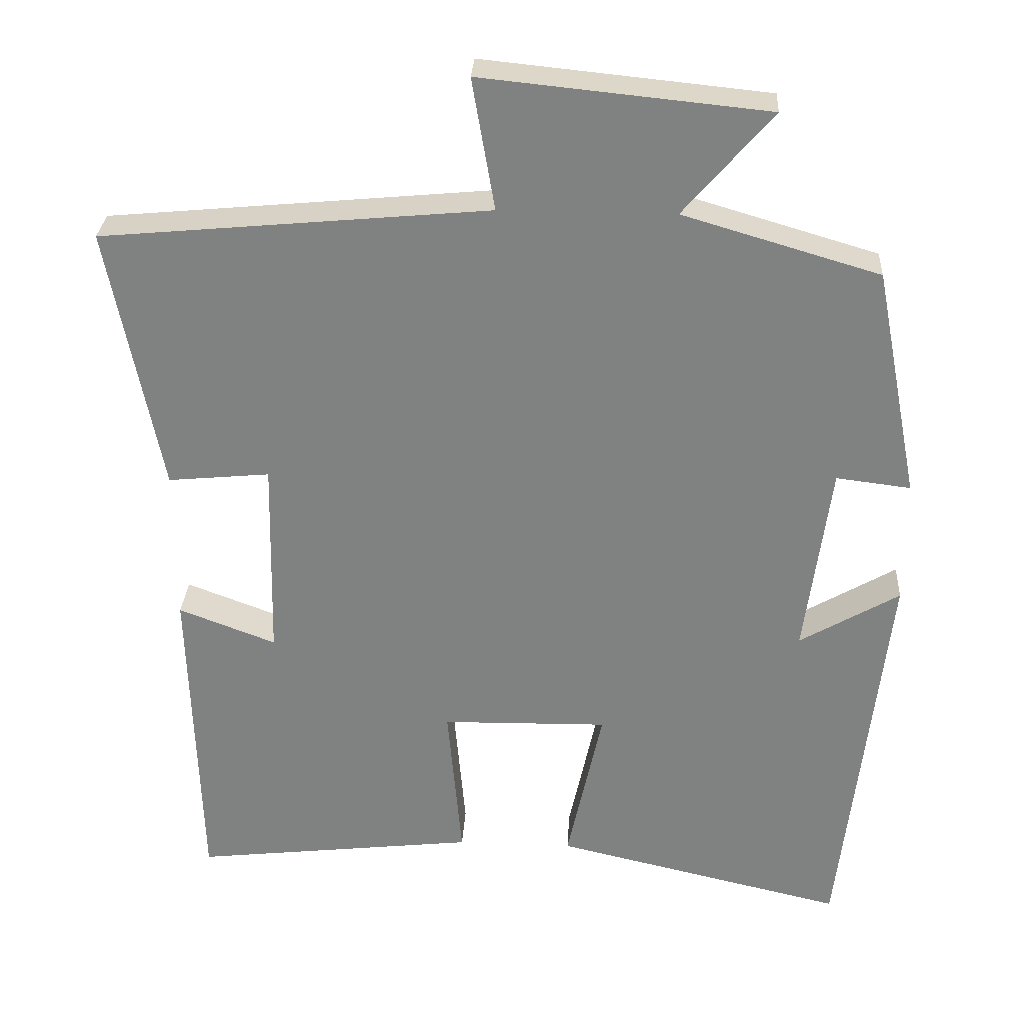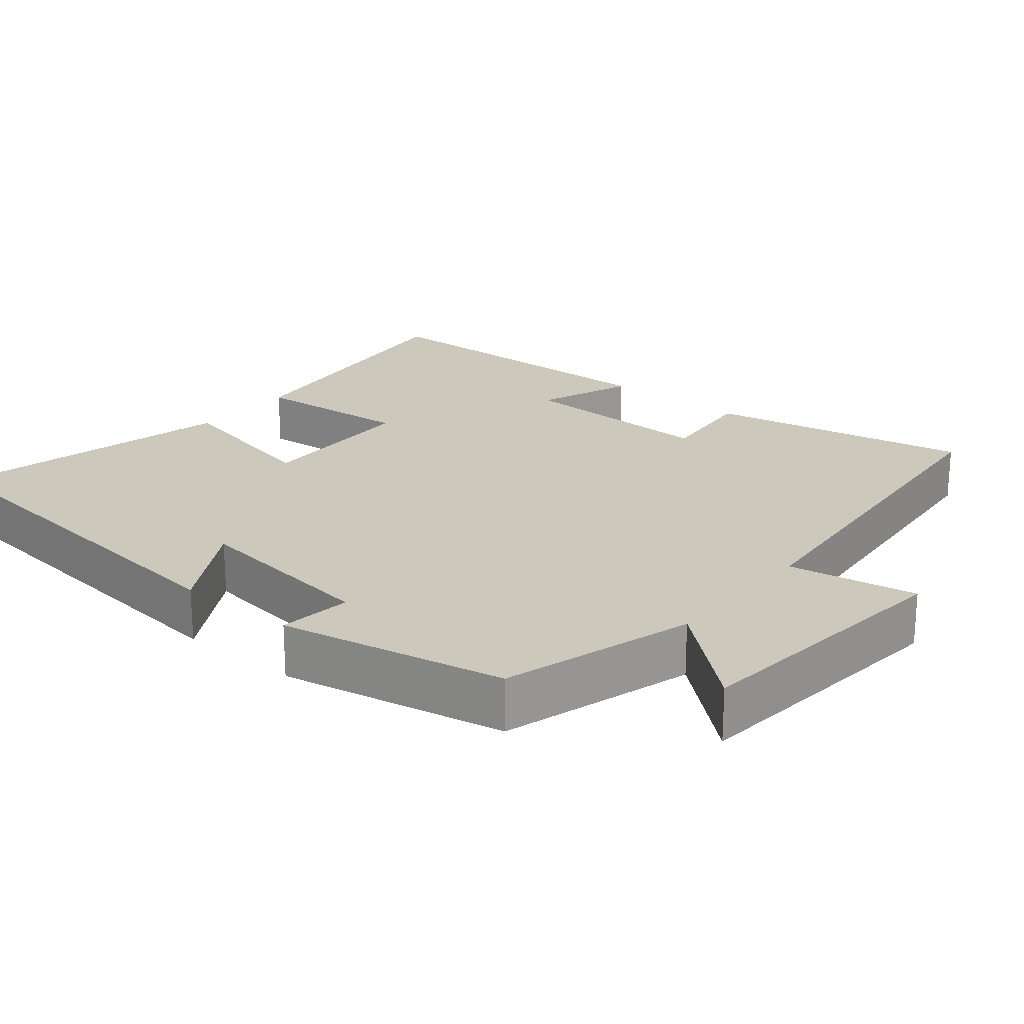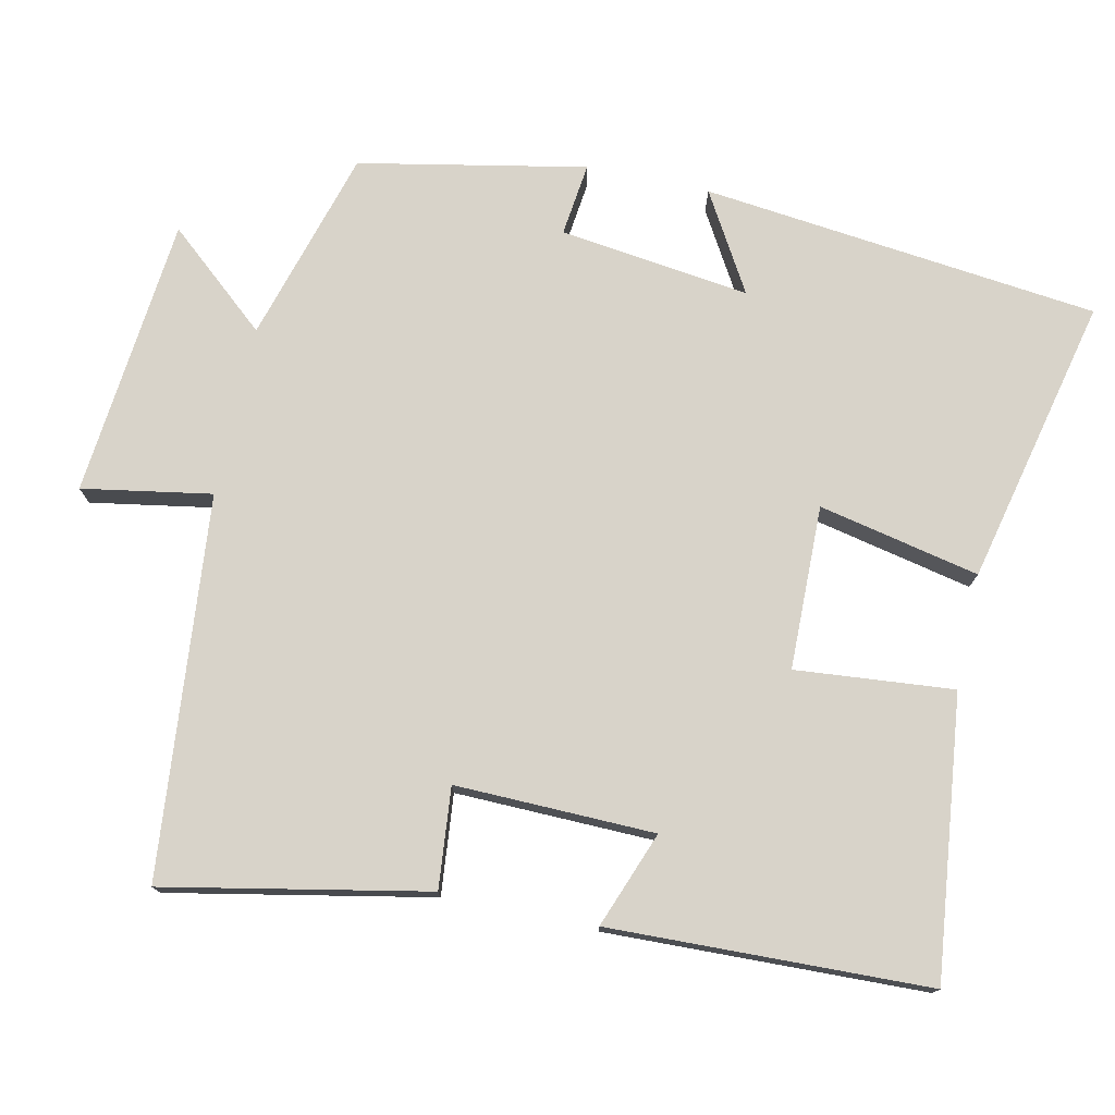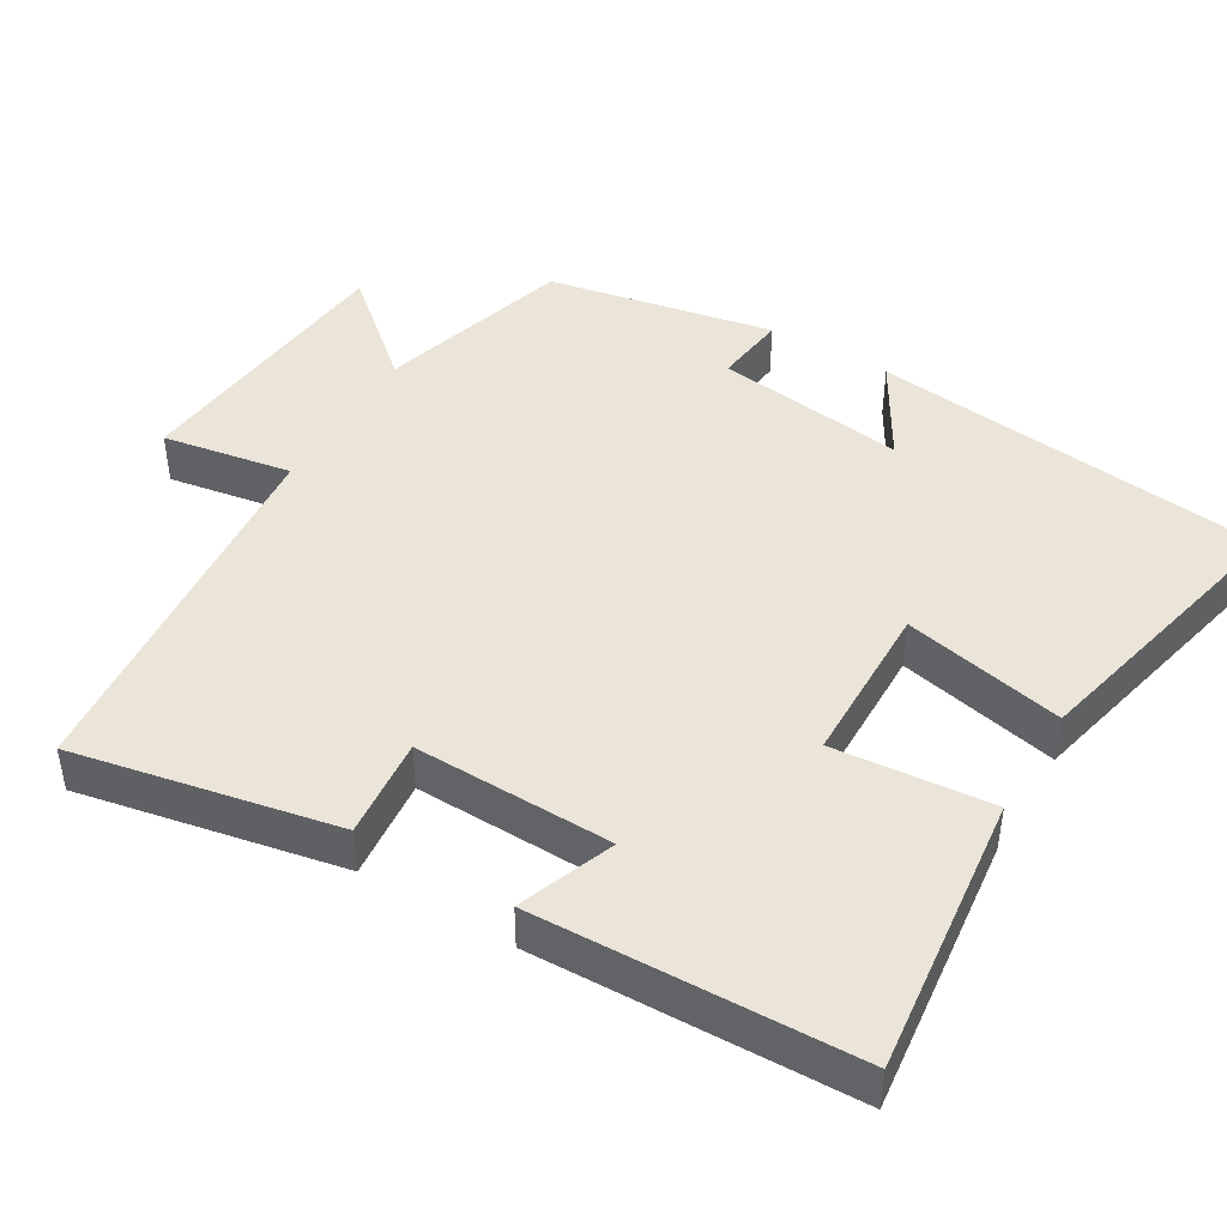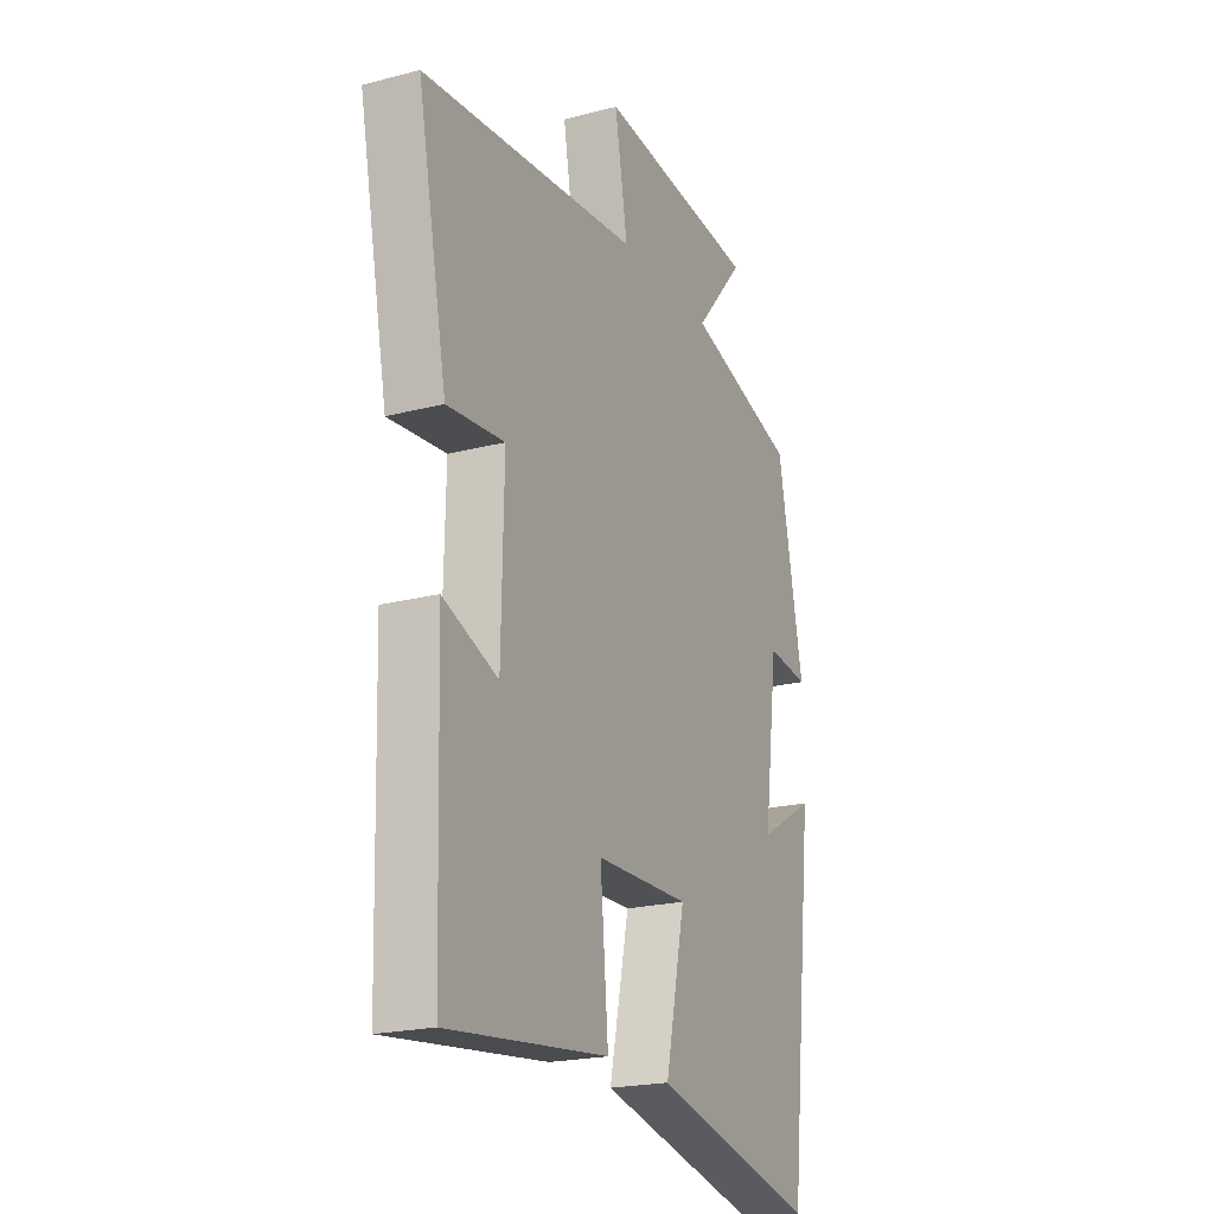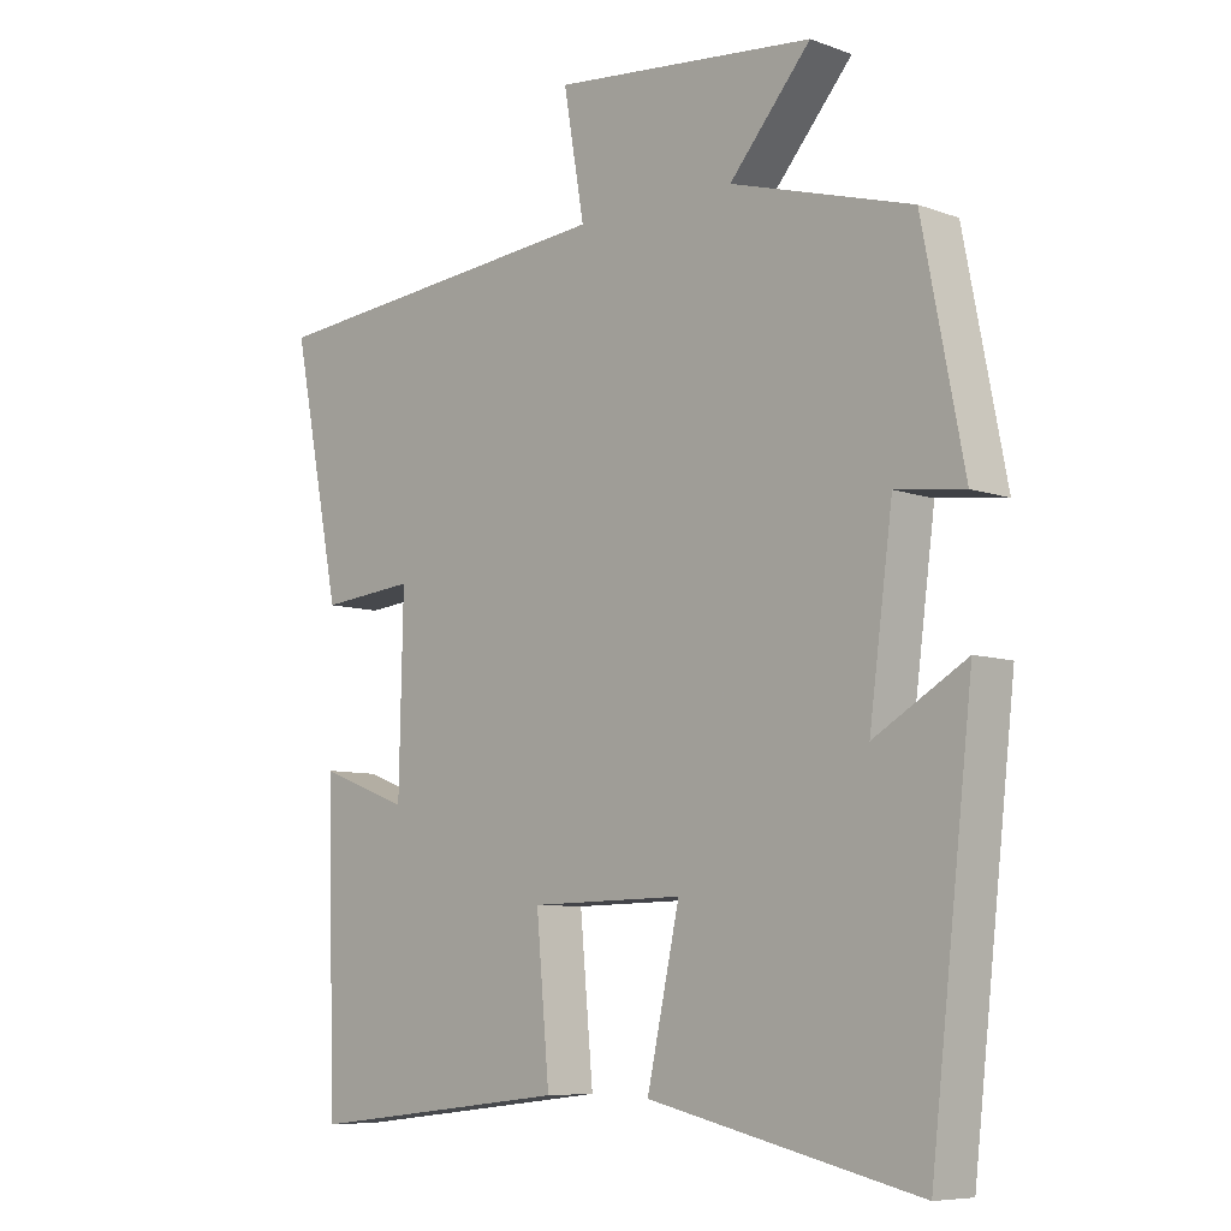
<metadata>
{"format":"obj","ext":"obj","renderer":"f3d","projection":"perspective","resolution":1024,"background":"white","views":[{"elev":29.3,"azim":-176.7,"up":"+Z"},{"elev":22.1,"azim":-50.5,"up":"+Y"},{"elev":76.0,"azim":102.1,"up":"+Y"},{"elev":44.7,"azim":120.7,"up":"+Y"},{"elev":-21.0,"azim":115.1,"up":"+Z"},{"elev":-7.8,"azim":-135.3,"up":"+Z"}]}
</metadata>
<code>
v -0.44 0.07 0.423
v -0.178 0.07 0.5
v -0.296 0.07 0.637
v 0.084 0.07 0.675
v 0.054 0.07 0.5
v 0.57 0.07 0.452
v 0.5 0.07 0.097
v 0.364 0.07 0.11
v 0.37 0.07 -0.16
v 0.5 0.07 -0.111
v 0.487 0.07 -0.544
v 0.107 0.07 -0.5
v 0.126 0.07 -0.286
v -0.096 0.07 -0.282
v -0.049 0.07 -0.5
v -0.439 0.07 -0.59
v -0.5 0.07 -0.052
v -0.367 0.07 -0.13
v -0.401 0.07 0.128
v -0.5 0.07 0.116
v -0.44 0 0.423
v -0.178 0 0.5
v -0.296 0 0.637
v 0.084 0 0.675
v 0.054 0 0.5
v 0.57 0 0.452
v 0.5 0 0.097
v 0.364 0 0.11
v 0.37 0 -0.16
v 0.5 0 -0.111
v 0.487 0 -0.544
v 0.107 0 -0.5
v 0.126 0 -0.286
v -0.096 0 -0.282
v -0.049 0 -0.5
v -0.439 0 -0.59
v -0.5 0 -0.052
v -0.367 0 -0.13
v -0.401 0 0.128
v -0.5 0 0.116
f 19 20 1 2
f 18 19 2
f 15 16 17 18
f 14 15 18
f 13 14 18 2
f 10 11 12 13
f 9 10 13
f 8 9 13 2
f 5 6 7 8
f 5 8 2 3
f 3 4 5
f 22 21 40 39
f 22 39 38
f 38 37 36 35
f 38 35 34
f 22 38 34 33
f 33 32 31 30
f 33 30 29
f 22 33 29 28
f 28 27 26 25
f 23 22 28 25
f 25 24 23
f 1 21 22 2
f 2 22 23 3
f 3 23 24 4
f 4 24 25 5
f 5 25 26 6
f 6 26 27 7
f 7 27 28 8
f 8 28 29 9
f 9 29 30 10
f 10 30 31 11
f 11 31 32 12
f 12 32 33 13
f 13 33 34 14
f 14 34 35 15
f 15 35 36 16
f 16 36 37 17
f 17 37 38 18
f 18 38 39 19
f 19 39 40 20
f 20 40 21 1

</code>
